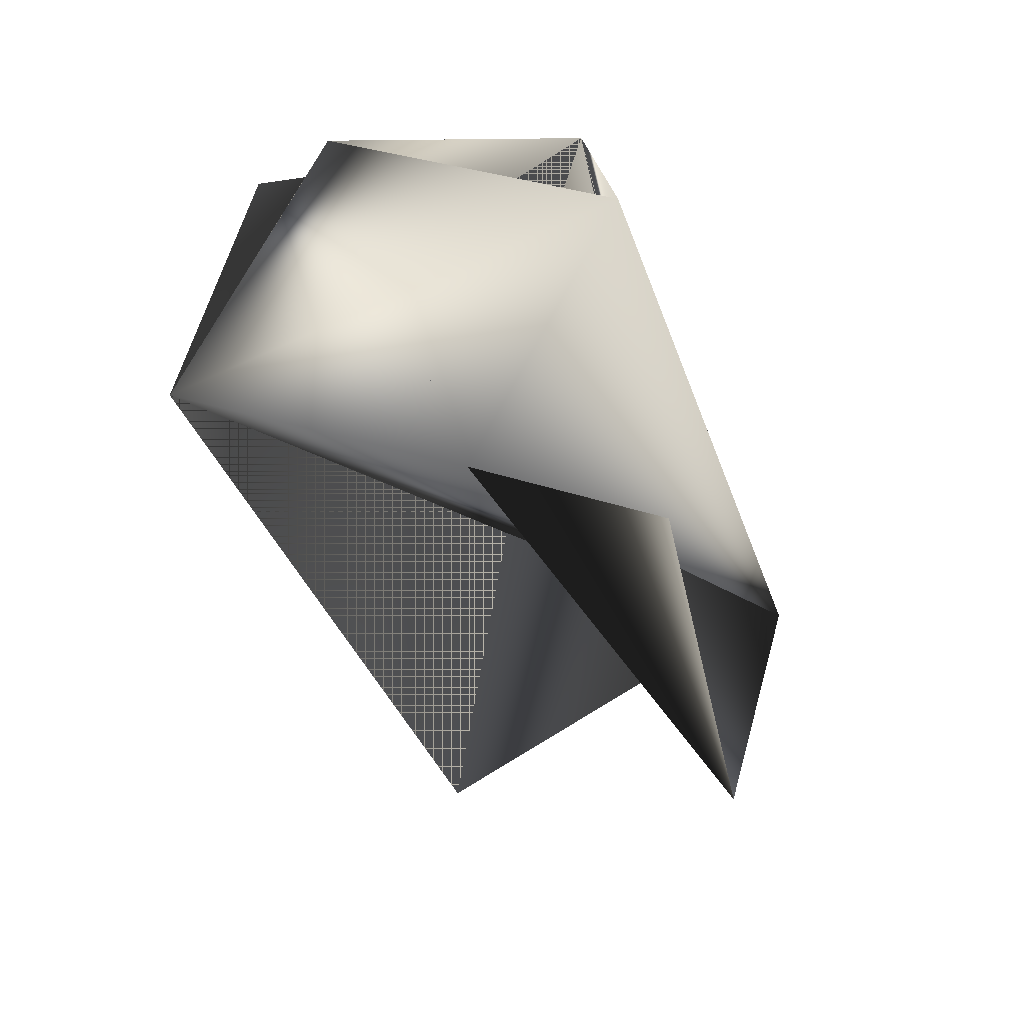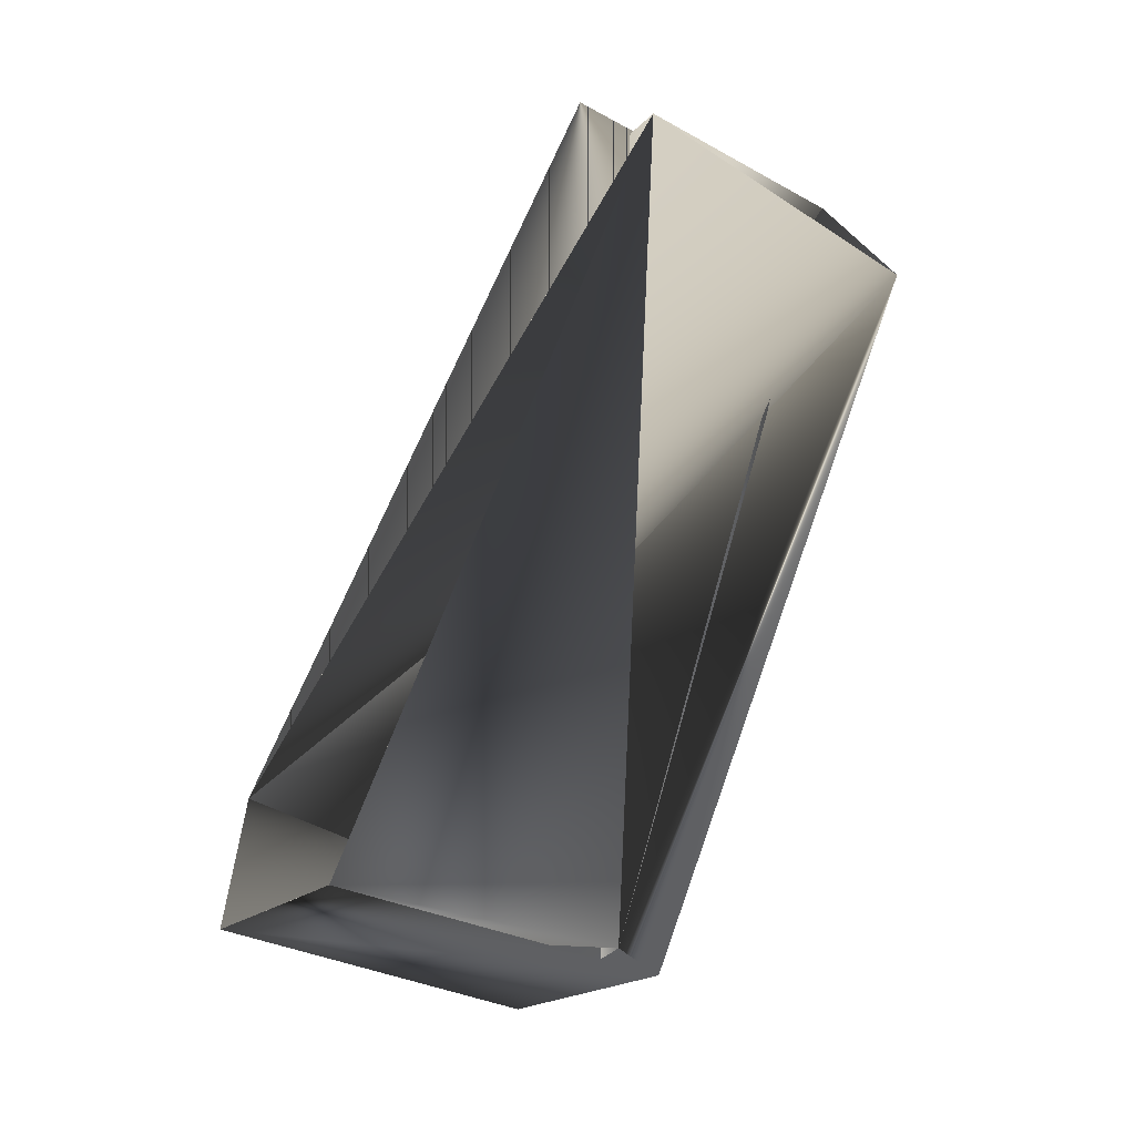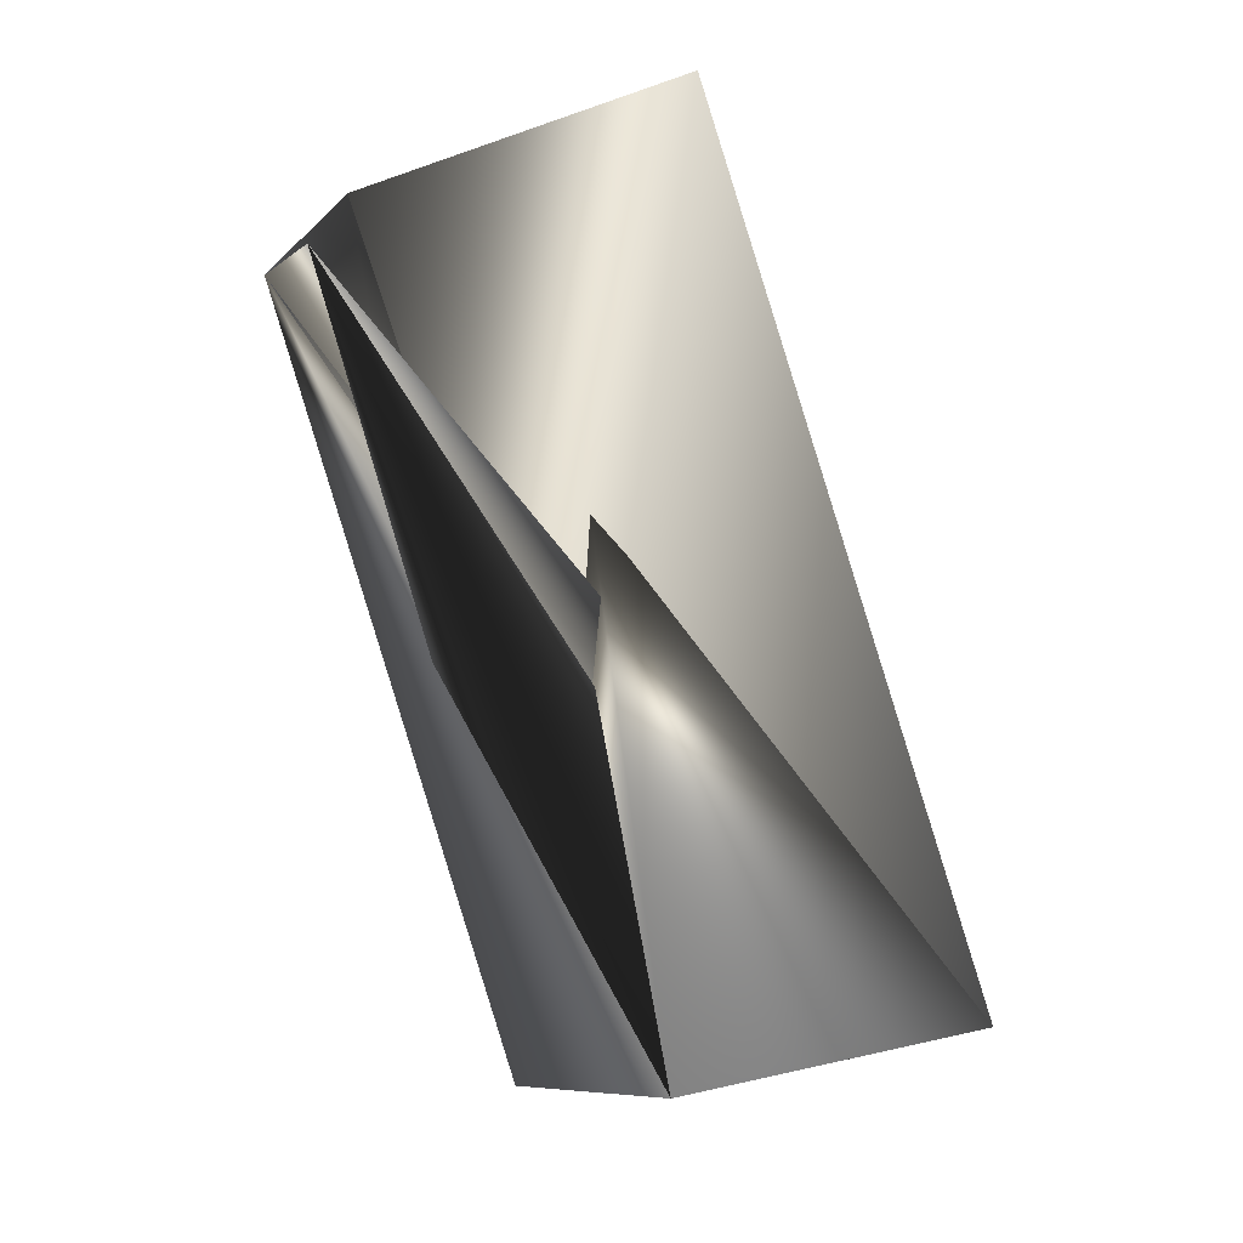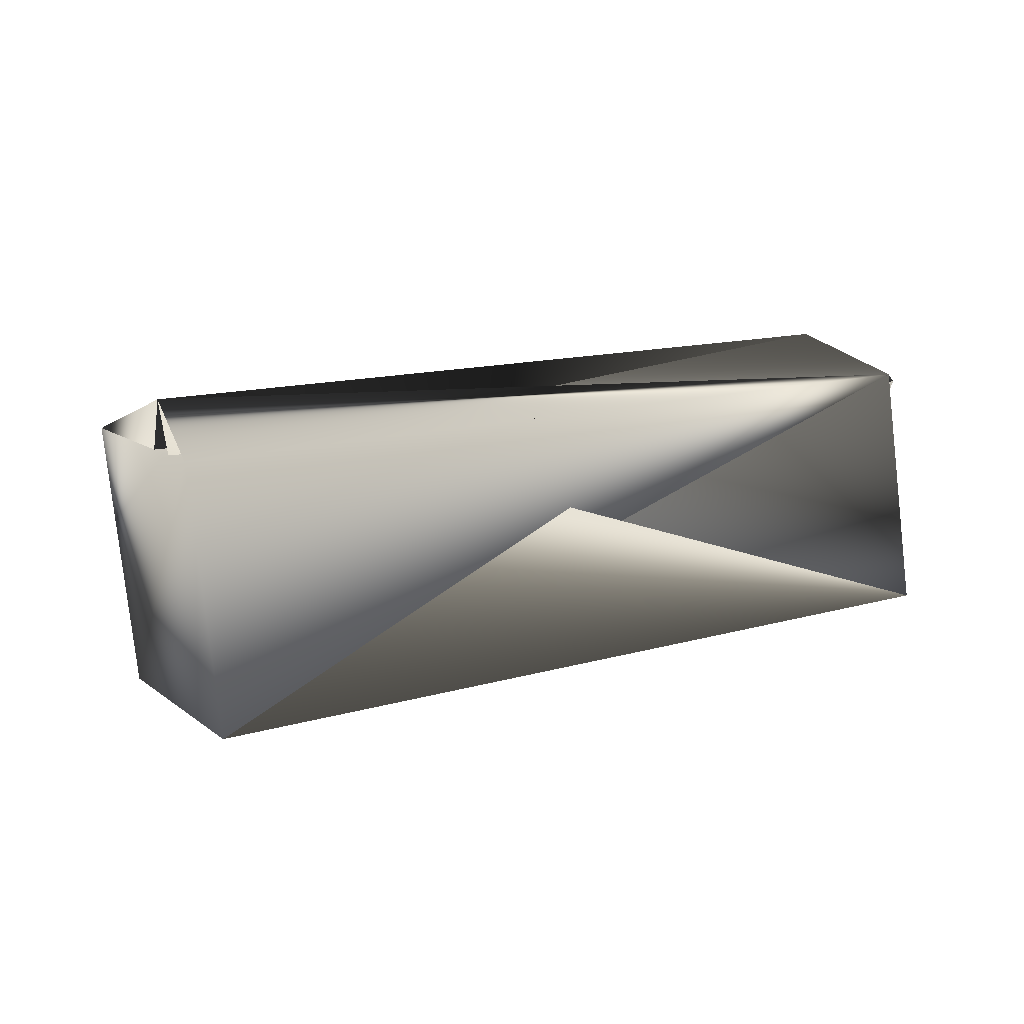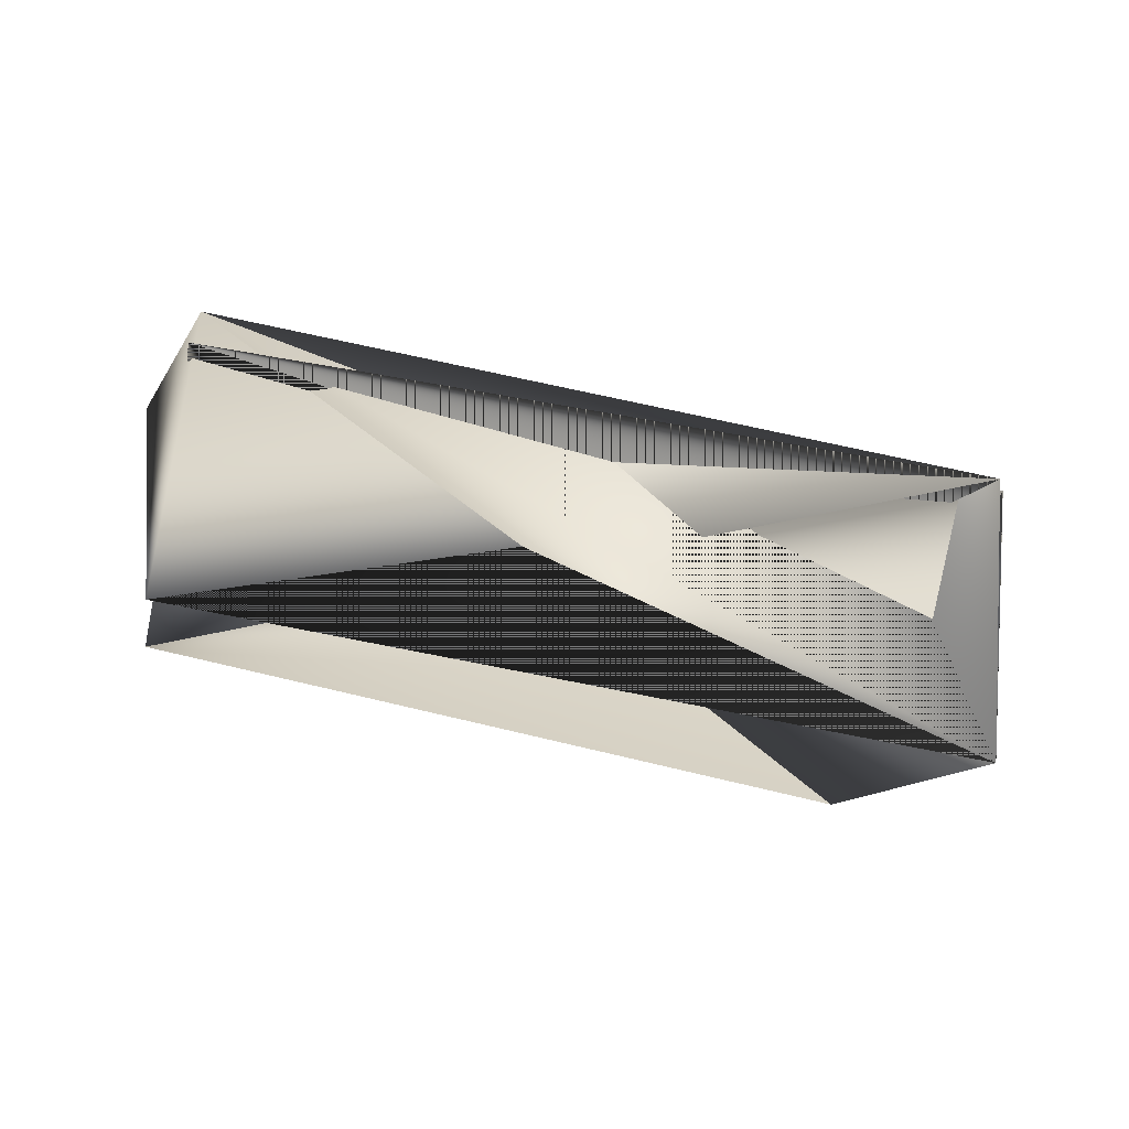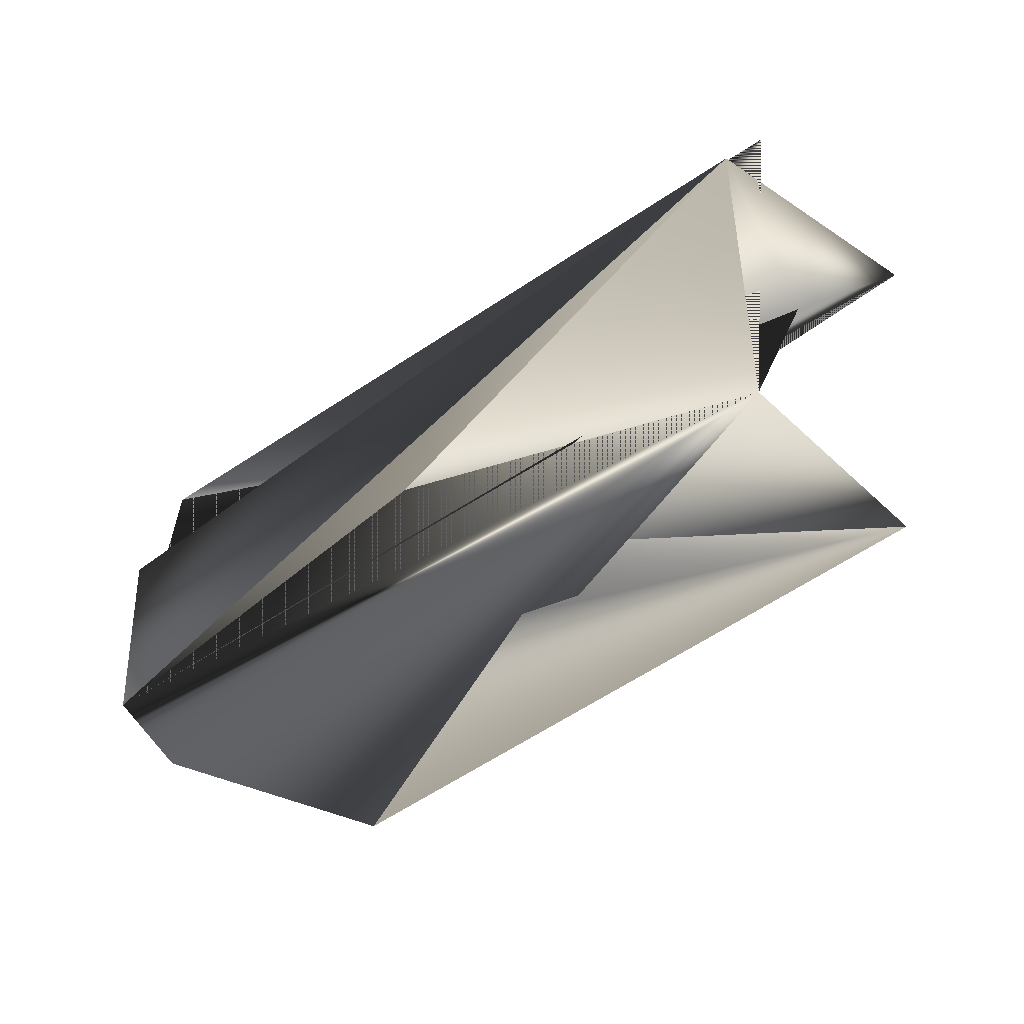
<metadata>
{"format":"obj","ext":"obj","renderer":"f3d","projection":"perspective","resolution":1024,"background":"white","views":[{"elev":-74.2,"azim":123.7,"up":"+Z"},{"elev":21.6,"azim":126.8,"up":"+Z"},{"elev":-44.8,"azim":-56.0,"up":"+Z"},{"elev":60.0,"azim":-156.0,"up":"+Y"},{"elev":-65.6,"azim":22.3,"up":"+Y"},{"elev":22.5,"azim":-151.8,"up":"+Z"}]}
</metadata>
<code>
v 0.1816 0.2821 0.03502
v 0.137 0.3851 -0.000605
v -0.08917 0.3393 0.1448
v -0.1244 0.2888 0.0867
v 0.1464 0.2316 -0.0419
v 0.1816 0.313 0.01618
v -0.07975 0.1858 0.1412
v -0.04456 0.2671 0.1992
v 0.1162 0.3851 -0.01944
v -0.08917 0.3083 0.1636
v 0.08098 0.3038 -0.07752
v -0.04456 0.2362 0.1992
f 1 2 3
f 1 4 3
f 1 3 2
f 1 3 4
f 1 4 3
f 1 2 4
f 1 2 5
f 1 3 2
f 1 5 2
f 2 6 5
f 2 7 8
f 2 8 5
f 2 8 6
f 2 5 8
f 2 5 7
f 2 9 10
f 2 3 9
f 3 6 11
f 3 11 9
f 3 6 8
f 3 1 9
f 3 9 10
f 3 8 1
f 3 10 6
f 6 4 11
f 6 3 4
f 6 9 5
f 6 10 9
f 7 2 10
f 7 10 8
f 7 5 2
f 11 4 2
f 11 2 8
f 11 8 5
f 11 5 9
f 12 1 9
f 12 1 3
f 12 9 3
f 12 9 1
f 12 3 1
f 12 3 9
f 1 8 10
f 1 10 9
f 2 5 8

</code>
